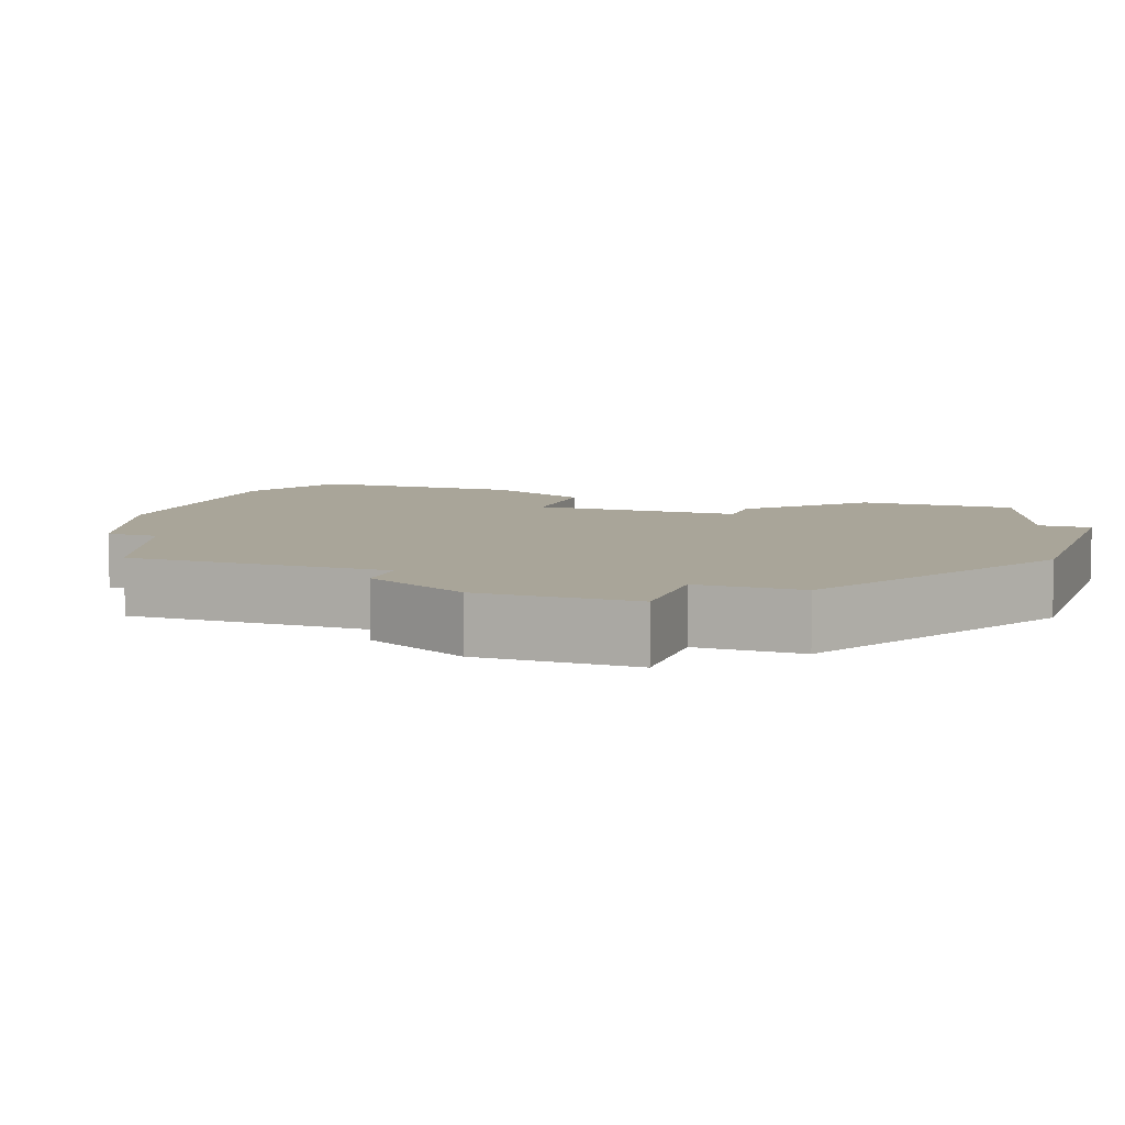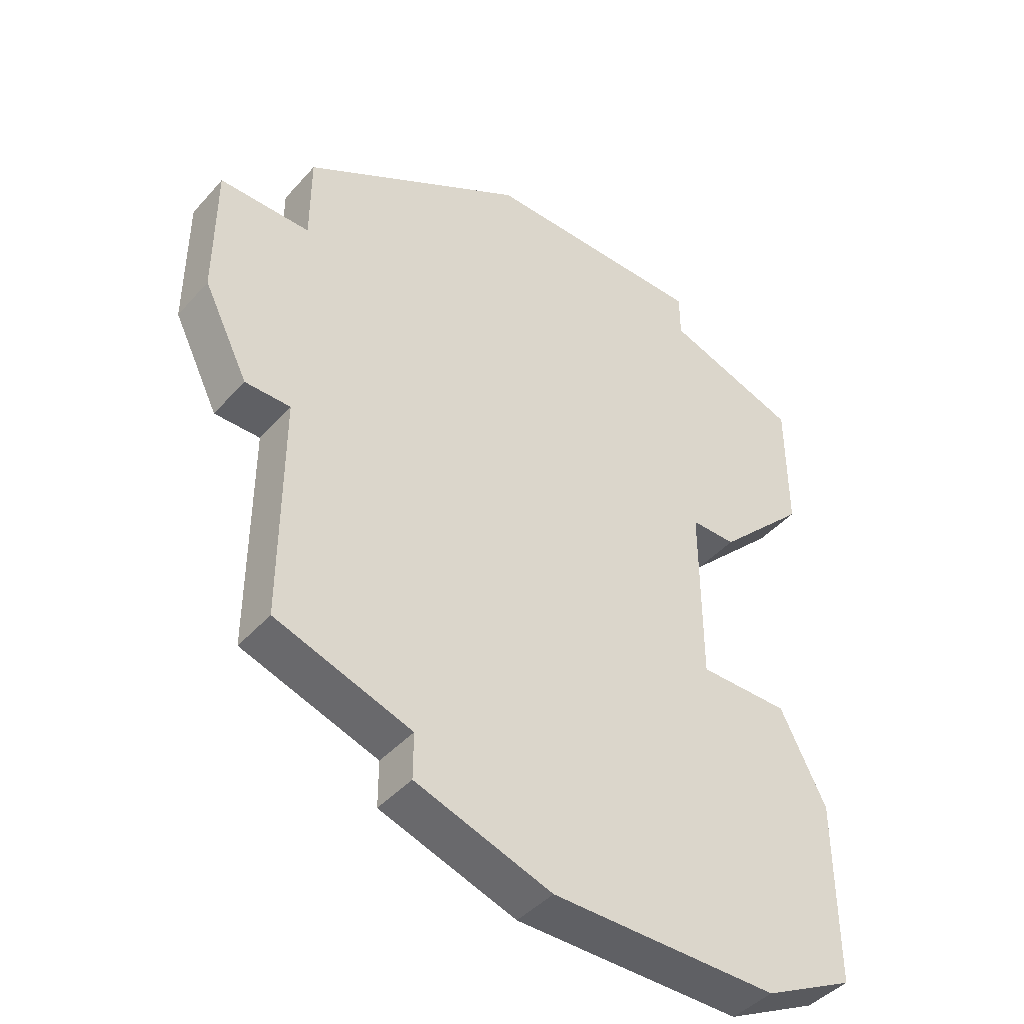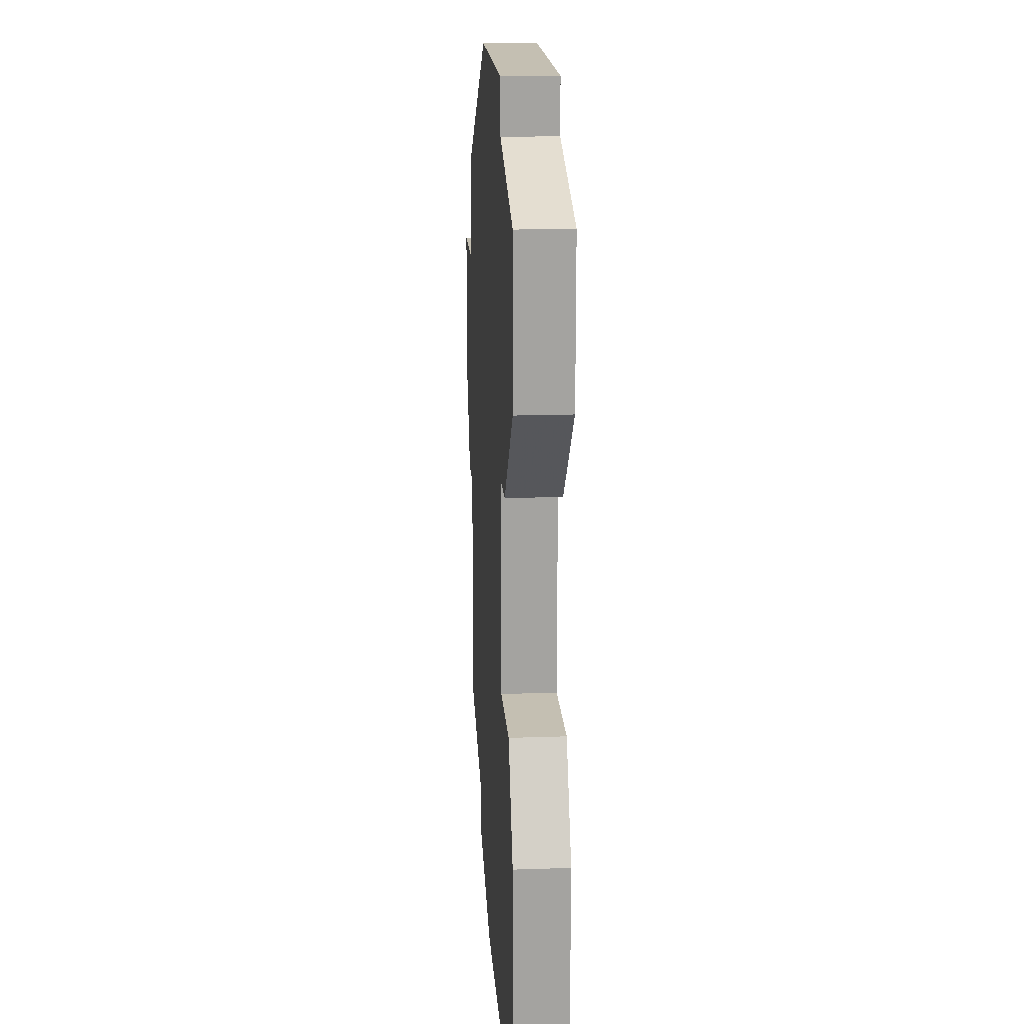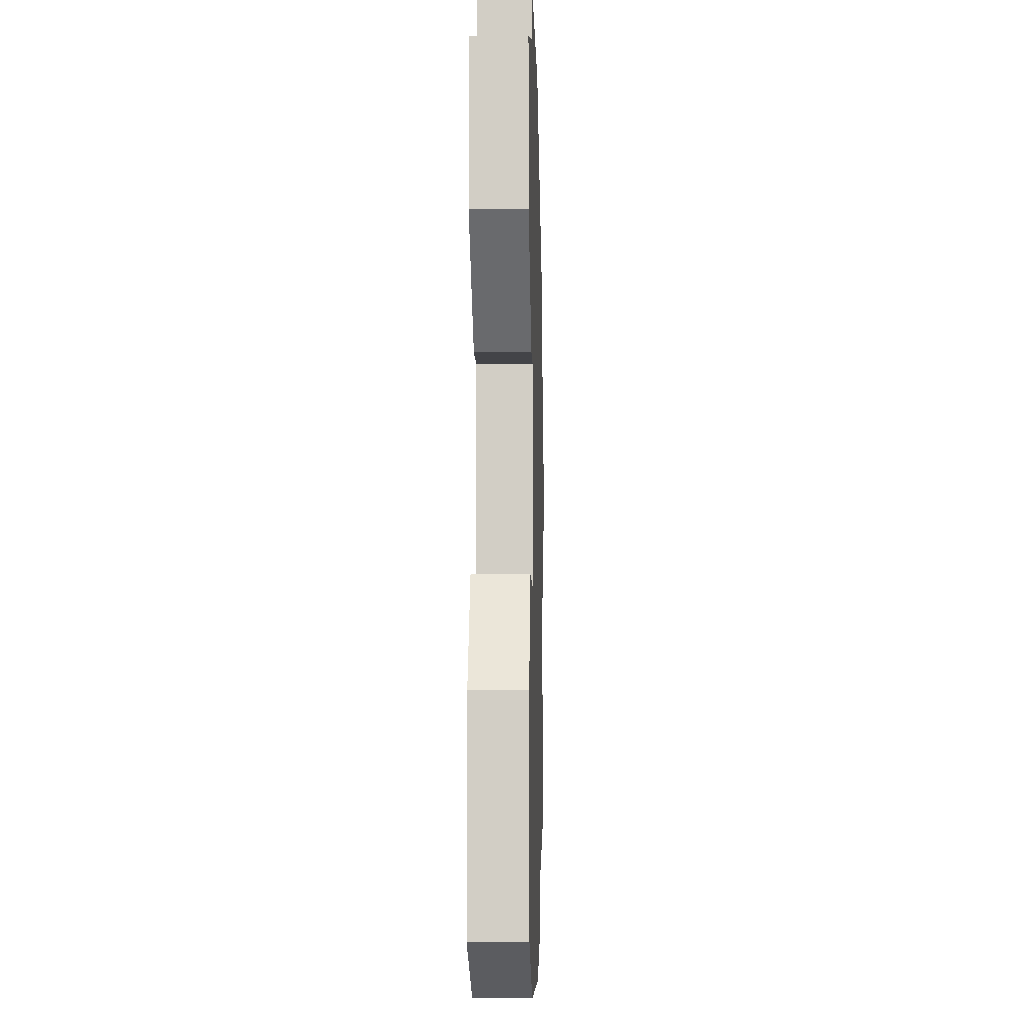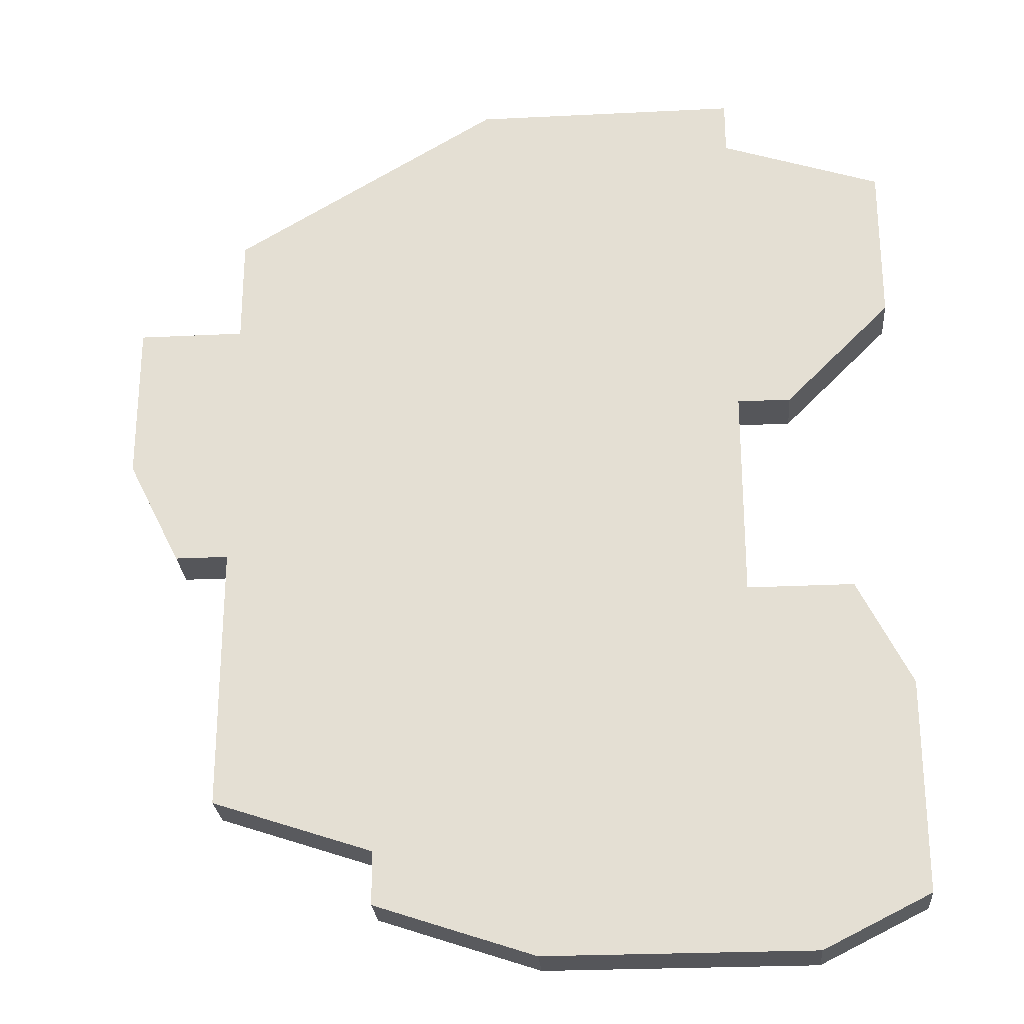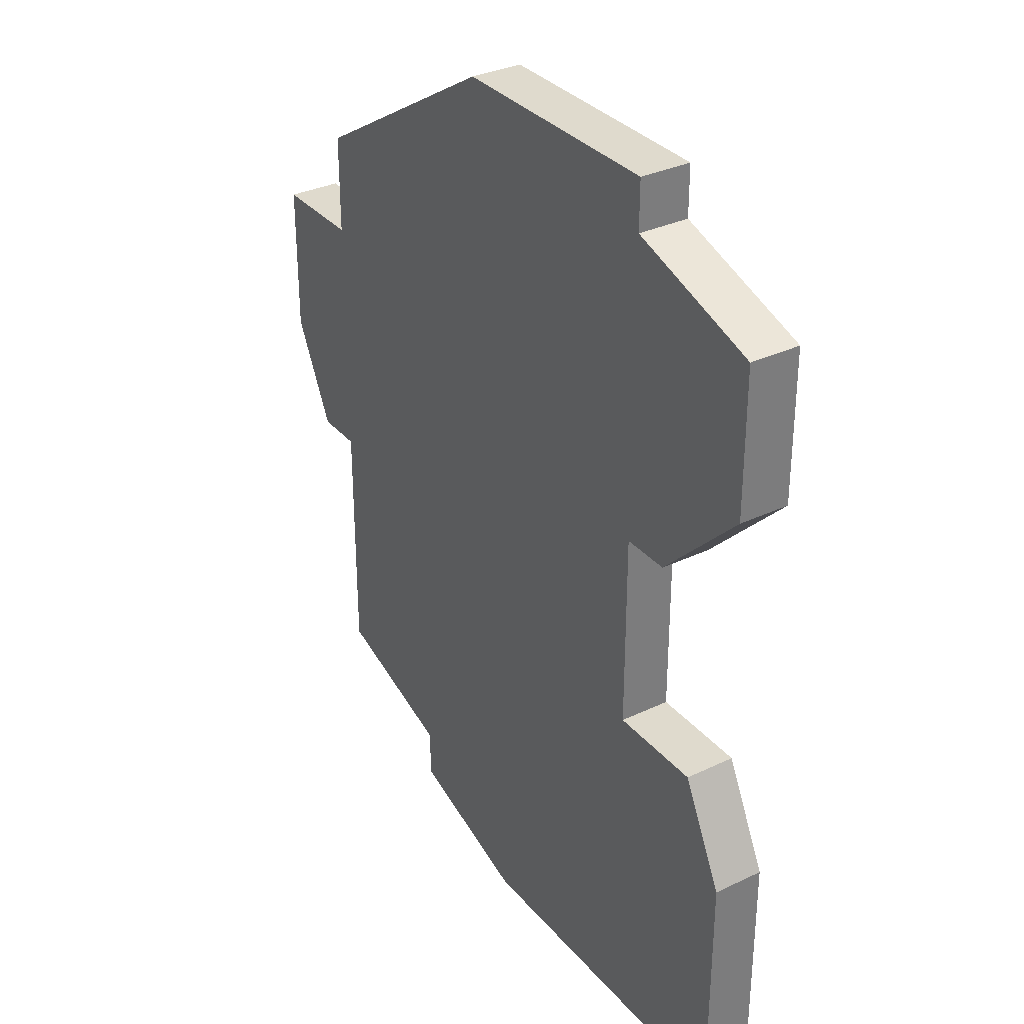
<metadata>
{"format":"obj","ext":"obj","renderer":"f3d","projection":"perspective","resolution":1024,"background":"white","views":[{"elev":7.4,"azim":109.2,"up":"+Z"},{"elev":-43.7,"azim":141.7,"up":"+Y"},{"elev":17.6,"azim":-93.9,"up":"+Y"},{"elev":-8.3,"azim":-88.3,"up":"+Y"},{"elev":-26.0,"azim":-175.5,"up":"+Y"},{"elev":32.9,"azim":-123.4,"up":"+Y"}]}
</metadata>
<code>
v 2915 -541 0
v 2915 -541 1
v 2915 -542 0
v 2915 -542 1
v 2906 -536 0
v 2906 -536 1
v 2905 -529 0
v 2905 -529 1
v 2905 -538 0
v 2905 -538 1
v 2905 -530 0
v 2905 -530 1
v 2905 -542 0
v 2905 -542 1
v 2905 -527 0
v 2905 -527 1
v 2913 -525 0
v 2913 -525 1
v 2912 -543 0
v 2912 -543 1
v 2920 -530 0
v 2920 -530 1
v 2920 -533 0
v 2920 -533 1
v 2919 -535 0
v 2919 -535 1
v 2918 -530 0
v 2918 -530 1
v 2918 -540 0
v 2918 -540 1
v 2918 -535 0
v 2918 -535 1
v 2918 -528 0
v 2918 -528 1
v 2908 -532 0
v 2908 -532 1
v 2908 -525 0
v 2908 -525 1
v 2908 -526 0
v 2908 -526 1
v 2908 -536 0
v 2908 -536 1
v 2907 -532 0
v 2907 -532 1
v 2907 -543 0
v 2907 -543 1
f 45 13 9
f 5 41 9
f 45 9 41
f 19 45 41
f 43 11 7
f 39 7 15
f 7 39 35
f 17 35 39
f 43 7 35
f 35 31 41
f 1 3 19
f 41 31 1
f 23 25 31
f 1 31 29
f 35 27 31
f 37 17 39
f 35 17 27
f 33 27 17
f 23 27 21
f 27 23 31
f 19 41 1
f 10 14 46
f 10 42 6
f 42 10 46
f 42 46 20
f 8 12 44
f 16 8 40
f 36 40 8
f 40 36 18
f 36 8 44
f 42 32 36
f 20 4 2
f 2 32 42
f 32 26 24
f 30 32 2
f 32 28 36
f 40 18 38
f 28 18 36
f 18 28 34
f 22 28 24
f 32 24 28
f 2 42 20
f 38 18 37
f 37 18 17
f 40 38 39
f 39 38 37
f 16 40 15
f 15 40 39
f 8 16 7
f 7 16 15
f 12 8 11
f 11 8 7
f 44 12 43
f 43 12 11
f 36 44 35
f 35 44 43
f 42 36 41
f 41 36 35
f 6 42 5
f 5 42 41
f 10 6 9
f 9 6 5
f 14 10 13
f 13 10 9
f 46 14 45
f 45 14 13
f 20 46 19
f 19 46 45
f 4 20 3
f 3 20 19
f 2 4 1
f 1 4 3
f 30 2 29
f 29 2 1
f 32 30 31
f 31 30 29
f 26 32 25
f 25 32 31
f 24 26 23
f 23 26 25
f 22 24 21
f 21 24 23
f 28 22 27
f 27 22 21
f 18 34 17
f 17 34 33
f 34 28 33
f 33 28 27

</code>
